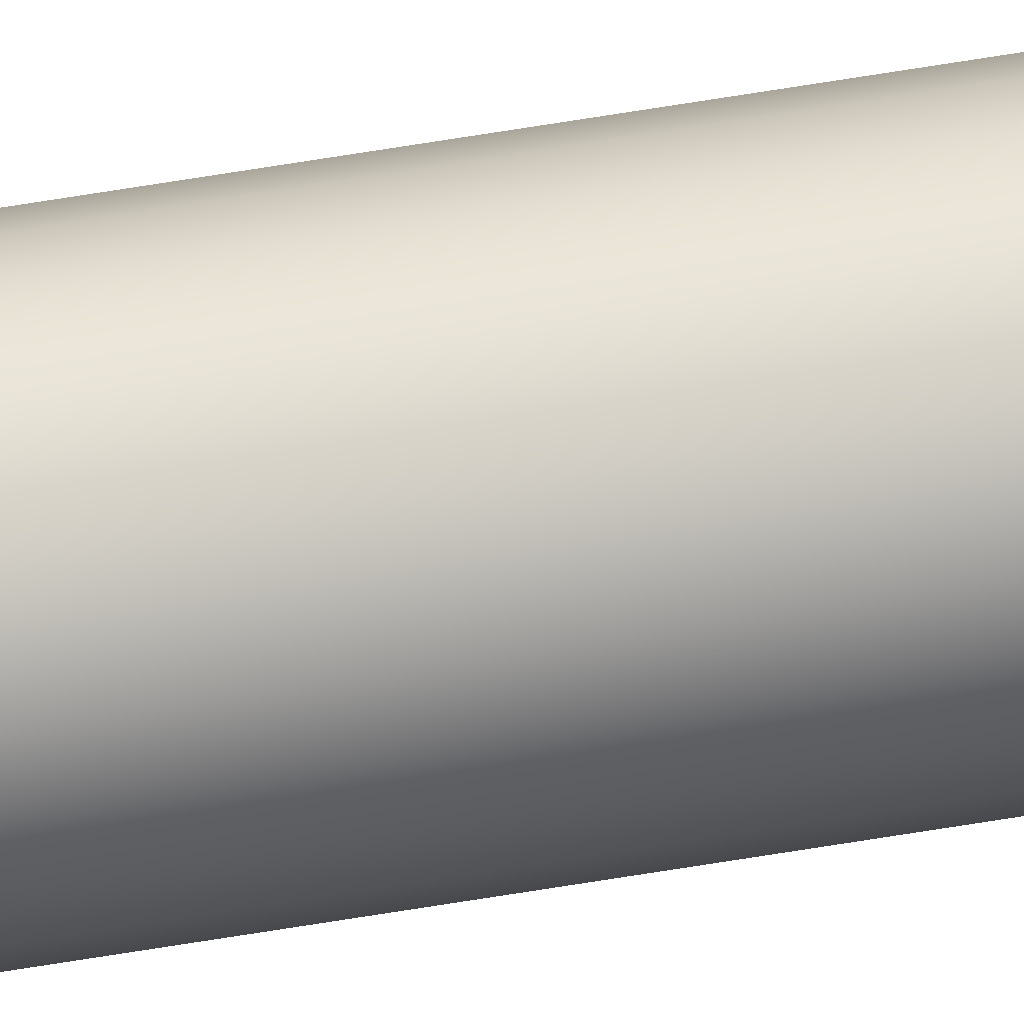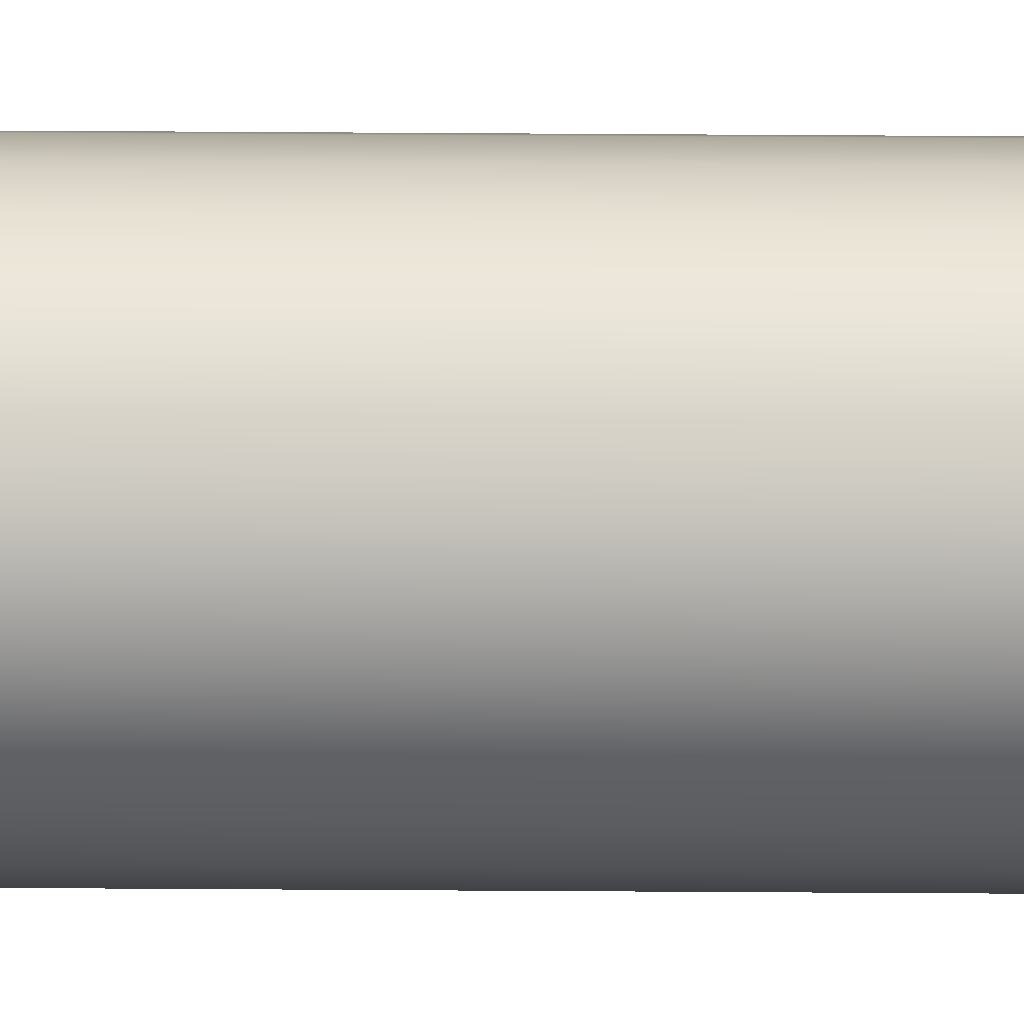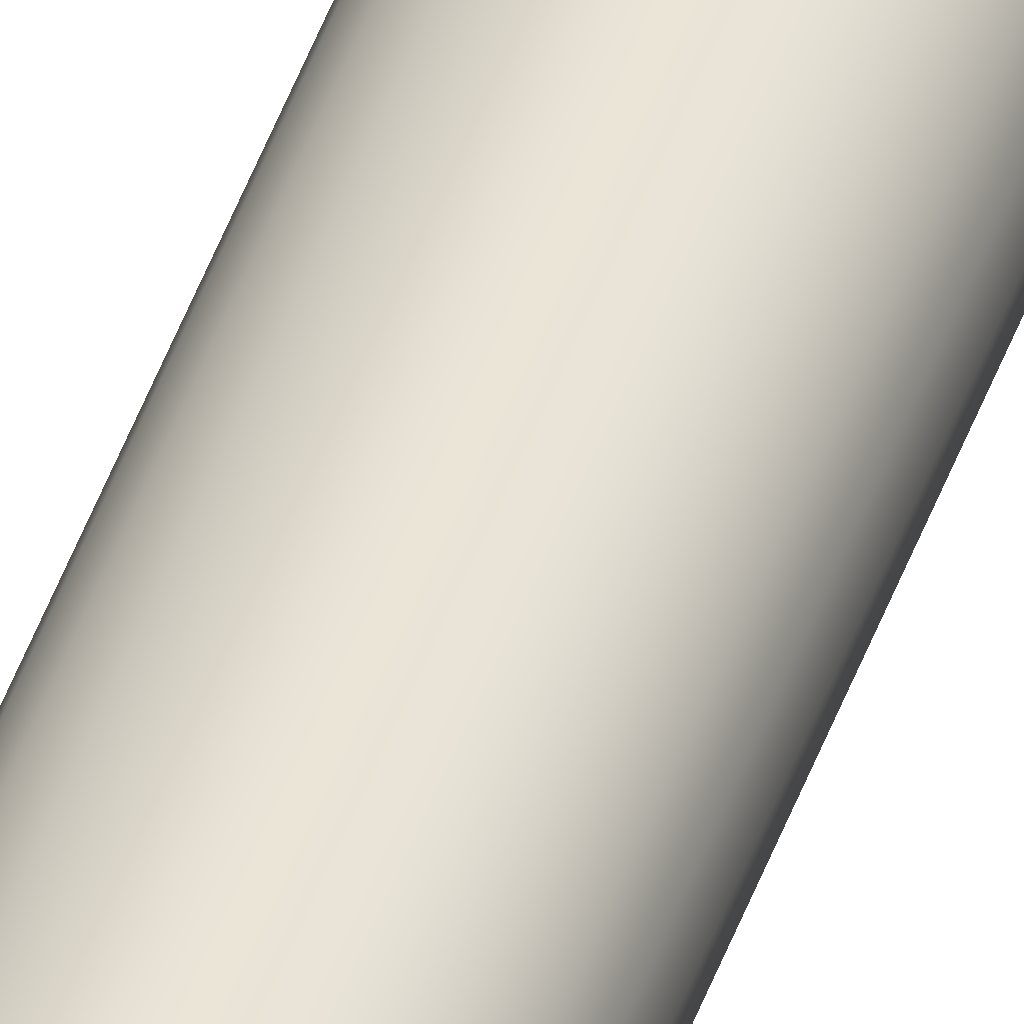
<metadata>
{"format":"obj","ext":"obj","renderer":"f3d","projection":"perspective","resolution":1024,"background":"white","views":[{"elev":66.9,"azim":-99.4,"up":"+Y"},{"elev":54.0,"azim":-89.6,"up":"+Y"},{"elev":40.9,"azim":-162.9,"up":"+Y"}]}
</metadata>
<code>
o mesh276/mesh276-geometry#mesh276-geometry
v 0.1484 0.2964 -0.2967
v 0.1484 0.2953 -0.2967
v 0.1484 0.2958 -0.2967
v 0.1487 0.2969 -0.2967
v 0.1487 0.2948 -0.2967
v 0.149 0.2973 -0.2967
v 0.149 0.2943 -0.2967
v 0.1494 0.2976 -0.2967
v 0.1487 0.2969 0.2162
v 0.1494 0.294 -0.2967
v 0.1484 0.2953 0.2162
v 0.1484 0.2958 0.2162
v 0.1499 0.2978 -0.2967
v 0.1494 0.2976 0.2162
v 0.149 0.2973 0.2162
v 0.1484 0.2964 0.2162
v 0.1499 0.2938 -0.2967
v 0.1499 0.2978 0.2162
v 0.1505 0.2979 -0.2967
v 0.149 0.2943 0.2162
v 0.1487 0.2948 0.2162
v 0.1505 0.2937 -0.2967
v 0.1499 0.2938 0.2162
v 0.1505 0.2937 0.2162
v 0.1494 0.294 0.2162
v 0.151 0.2978 -0.2967
v 0.151 0.2978 0.2162
v 0.1515 0.2976 -0.2967
v 0.1515 0.2976 0.2162
v 0.151 0.2938 -0.2967
v 0.1505 0.2979 0.2162
v 0.1519 0.2973 0.2162
v 0.1519 0.2973 -0.2967
v 0.151 0.2938 0.2162
v 0.1515 0.294 -0.2967
v 0.1519 0.2943 -0.2967
v 0.1515 0.294 0.2162
v 0.1523 0.2948 0.2162
v 0.1523 0.2948 -0.2967
v 0.1523 0.2969 -0.2967
v 0.1519 0.2943 0.2162
v 0.1523 0.2969 0.2162
v 0.1525 0.2964 -0.2967
v 0.1525 0.2964 0.2162
v 0.1526 0.2958 -0.2967
v 0.1525 0.2953 0.2162
v 0.1525 0.2953 -0.2967
v 0.1526 0.2958 0.2162
f 1 2 3
f 2 1 4
f 2 4 5
f 5 4 6
f 5 6 7
f 7 6 8
f 3 2 1
f 4 1 2
f 4 9 1
f 7 8 10
f 5 4 2
f 7 6 5
f 2 11 5
f 2 12 3
f 3 12 2
f 10 8 13
f 6 4 5
f 8 6 7
f 8 13 14
f 15 8 6
f 6 8 15
f 1 9 4
f 4 15 6
f 6 15 4
f 3 16 1
f 1 16 3
f 9 1 16
f 16 1 9
f 9 4 15
f 10 13 17
f 10 8 7
f 13 8 10
f 12 2 11
f 11 2 12
f 12 3 16
f 14 13 8
f 13 14 18
f 18 14 13
f 14 15 8
f 18 19 13
f 8 15 14
f 15 4 9
f 16 3 12
f 9 20 15
f 9 21 16
f 15 20 9
f 17 19 22
f 17 13 10
f 22 19 17
f 23 10 17
f 17 10 23
f 24 17 22
f 22 17 24
f 7 21 5
f 5 21 7
f 25 7 10
f 10 7 25
f 5 11 2
f 17 13 19
f 22 19 26
f 11 16 12
f 16 11 21
f 9 21 20
f 15 20 25
f 12 16 11
f 21 11 16
f 20 21 9
f 11 5 21
f 21 5 11
f 19 13 17
f 26 19 22
f 19 27 26
f 13 19 18
f 15 25 14
f 14 23 18
f 26 27 19
f 28 29 26
f 16 21 9
f 25 20 15
f 14 25 23
f 14 25 15
f 23 25 14
f 10 23 25
f 20 25 7
f 25 23 10
f 17 24 23
f 23 24 17
f 30 24 22
f 22 24 30
f 21 7 20
f 20 7 21
f 7 25 20
f 22 26 30
f 27 19 31
f 31 19 27
f 26 29 28
f 29 26 27
f 27 26 29
f 19 18 31
f 31 18 19
f 18 23 24
f 18 24 31
f 18 23 14
f 24 23 18
f 28 32 33
f 29 28 32
f 31 34 27
f 31 24 18
f 24 30 34
f 34 30 24
f 30 28 35
f 35 33 36
f 30 26 22
f 35 28 30
f 36 33 35
f 35 34 30
f 30 34 35
f 36 37 35
f 35 37 36
f 38 36 39
f 33 28 35
f 40 33 36
f 27 37 29
f 29 41 32
f 32 38 42
f 27 34 31
f 29 37 27
f 32 41 29
f 32 28 29
f 31 24 34
f 34 24 31
f 43 42 44
f 44 42 43
f 33 40 32
f 44 45 43
f 43 45 44
f 33 32 28
f 42 46 44
f 42 38 32
f 44 46 42
f 40 32 42
f 42 32 40
f 27 34 37
f 34 35 37
f 37 35 34
f 29 37 41
f 32 41 38
f 37 34 27
f 41 37 29
f 37 36 41
f 41 36 37
f 41 38 36
f 30 26 28
f 35 28 33
f 28 26 30
f 36 33 40
f 36 40 39
f 36 38 41
f 39 36 38
f 38 46 39
f 47 39 46
f 47 48 46
f 48 47 45
f 38 41 32
f 42 38 46
f 46 38 42
f 44 46 48
f 48 46 44
f 45 44 48
f 48 44 45
f 42 43 40
f 40 43 42
f 32 40 33
f 43 40 39
f 45 43 47
f 46 39 47
f 45 47 48
f 39 43 47
f 47 43 45
f 39 40 36
f 47 43 39
f 39 46 38
f 46 48 47
f 39 40 43

</code>
